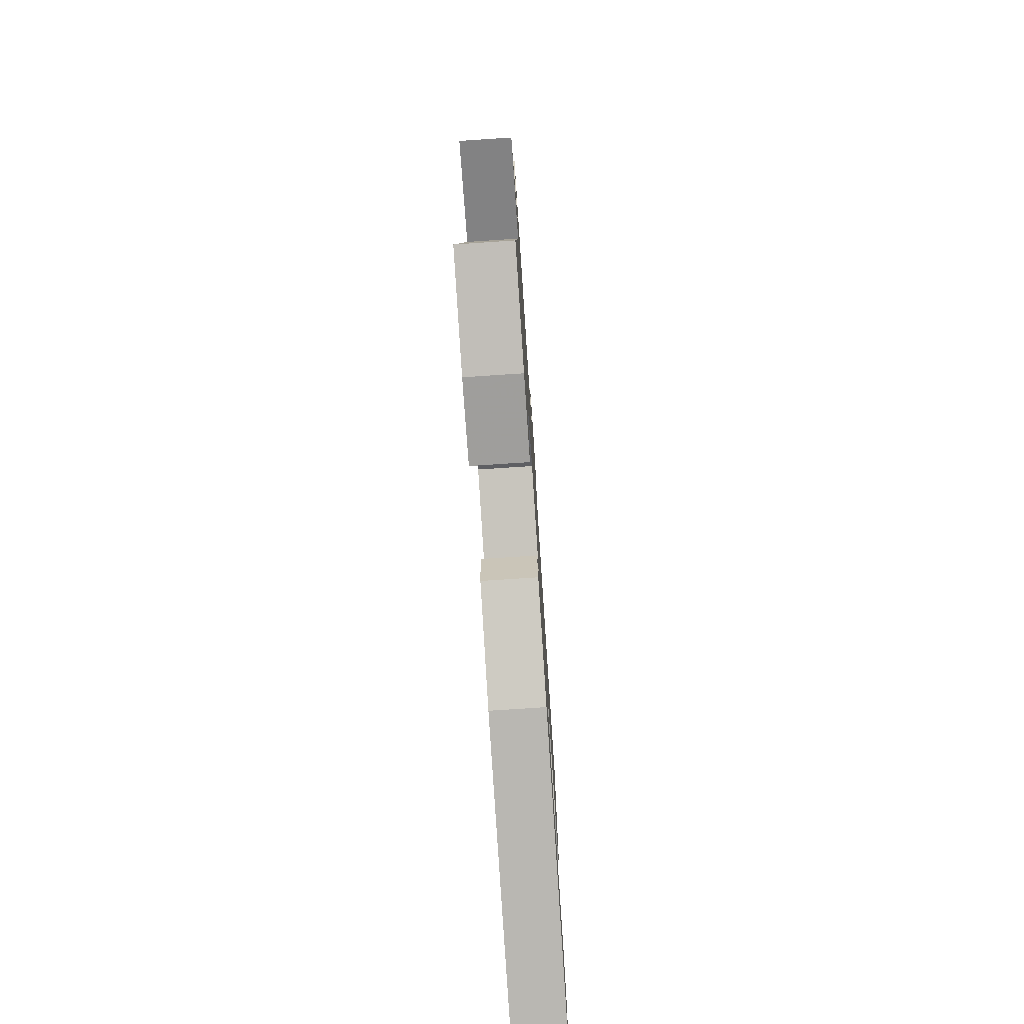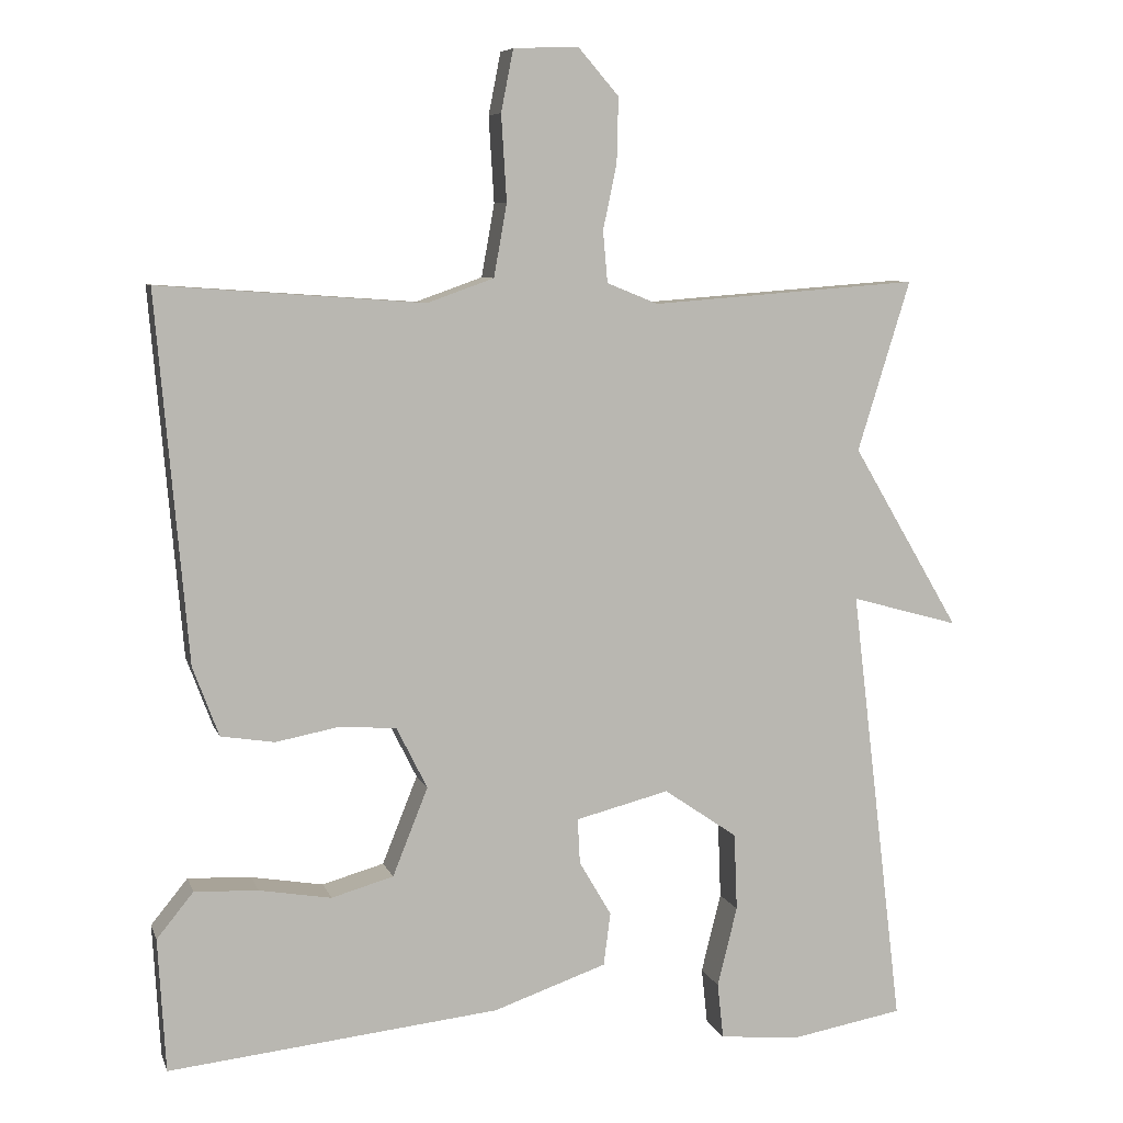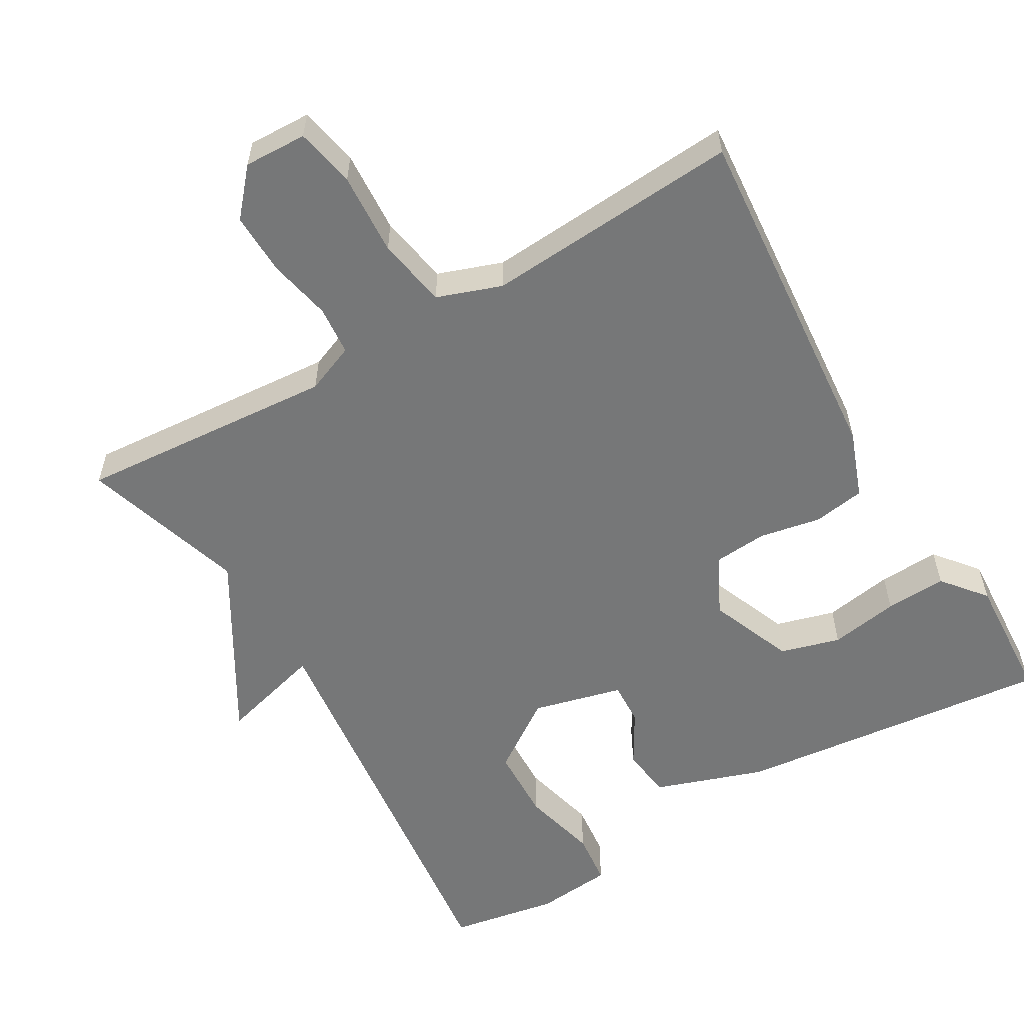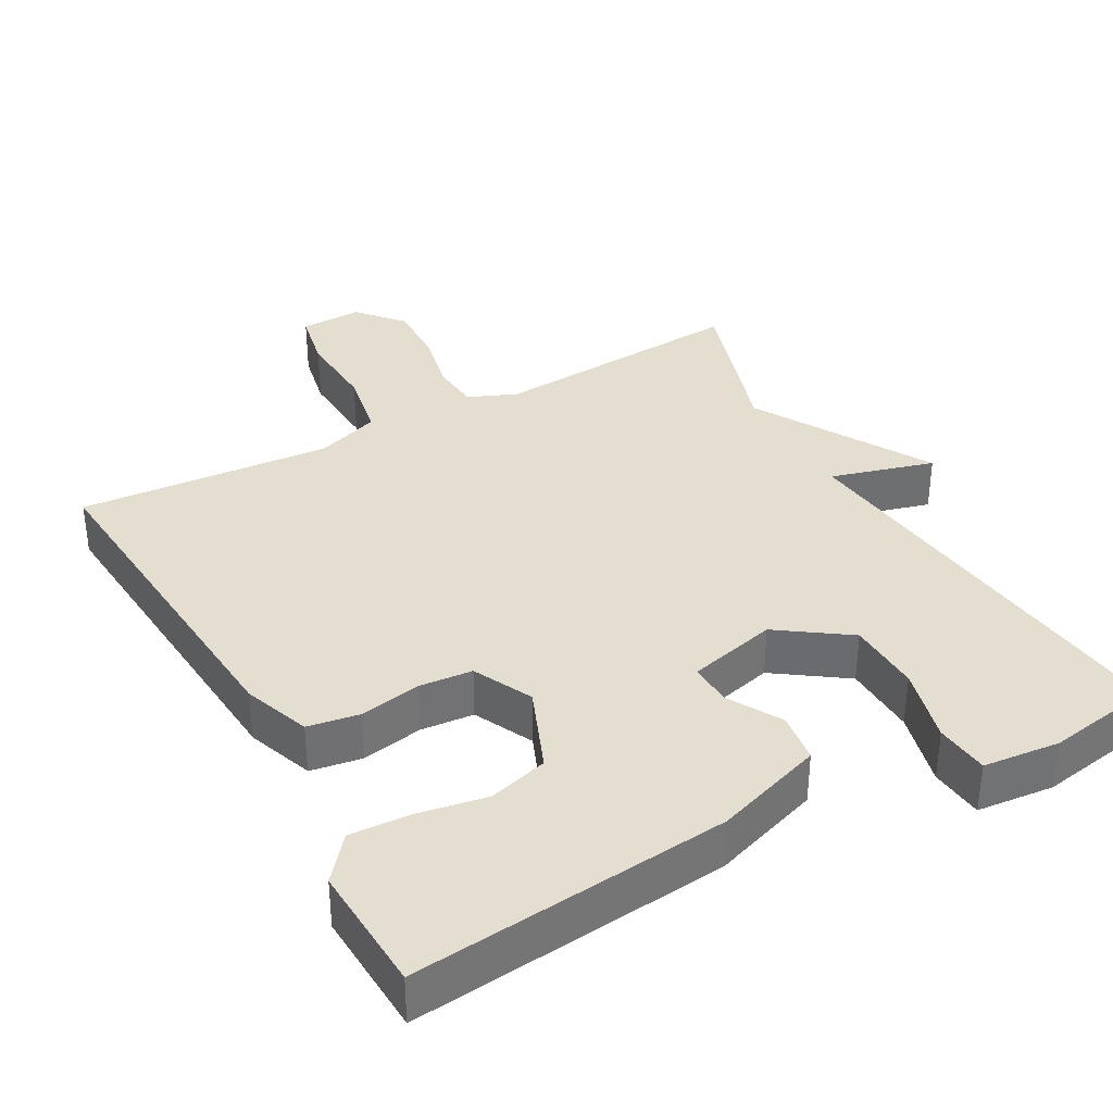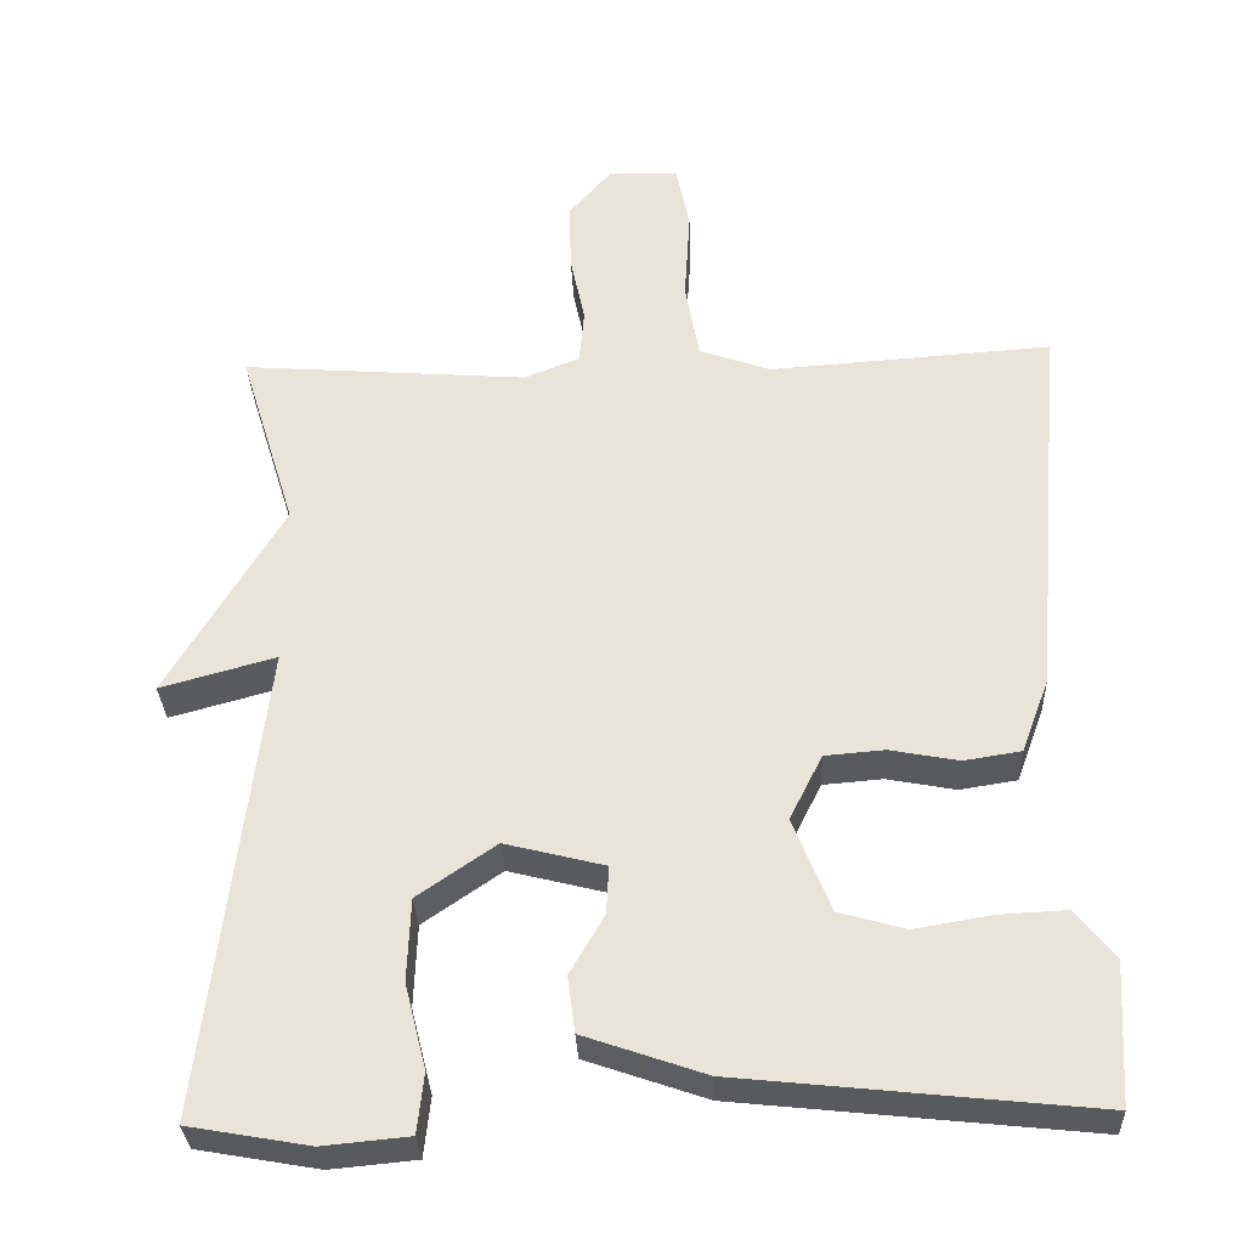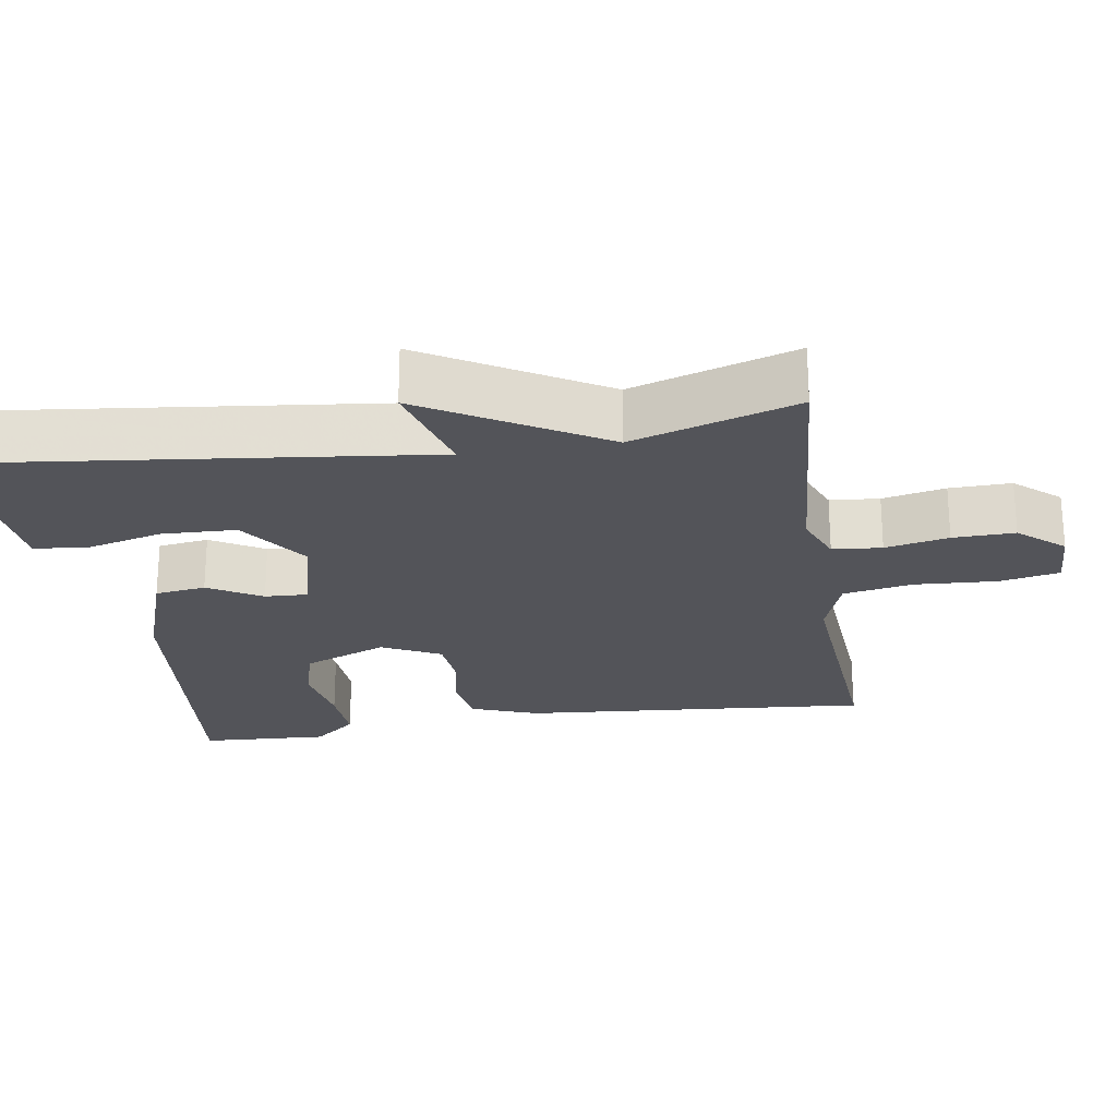
<metadata>
{"format":"obj","ext":"obj","renderer":"f3d","projection":"perspective","resolution":1024,"background":"white","views":[{"elev":-76.2,"azim":-86.2,"up":"+Z"},{"elev":7.3,"azim":165.3,"up":"+Z"},{"elev":-57.0,"azim":30.4,"up":"+Y"},{"elev":35.9,"azim":151.4,"up":"+Y"},{"elev":-31.4,"azim":2.4,"up":"+Z"},{"elev":-23.8,"azim":-80.9,"up":"+Y"}]}
</metadata>
<code>
v -0.5 0.07 0.5
v -0.15 0.07 0.473
v -0.083 0.07 0.5
v -0.077 0.07 0.567
v -0.095 0.07 0.653
v -0.097 0.07 0.737
v -0.044 0.07 0.798
v 0.041 0.07 0.795
v 0.057 0.07 0.714
v 0.05 0.07 0.602
v 0.067 0.07 0.507
v 0.154 0.07 0.476
v 0.5 0.07 0.5
v 0.459 0.07 0.023
v 0.425 0.07 -0.068
v 0.355 0.07 -0.079
v 0.271 0.07 -0.063
v 0.198 0.07 -0.069
v 0.158 0.07 -0.149
v 0.204 0.07 -0.264
v 0.285 0.07 -0.287
v 0.379 0.07 -0.271
v 0.462 0.07 -0.267
v 0.51 0.07 -0.326
v 0.5 0.07 -0.5
v 0.068 0.07 -0.454
v -0.08 0.07 -0.403
v -0.089 0.07 -0.334
v -0.047 0.07 -0.262
v -0.044 0.07 -0.203
v -0.166 0.07 -0.172
v -0.262 0.07 -0.238
v -0.266 0.07 -0.339
v -0.24 0.07 -0.443
v -0.248 0.07 -0.516
v -0.353 0.07 -0.526
v -0.5 0.07 -0.5
v -0.431 0.07 0.077
v -0.572 0.07 0.038
v -0.431 0.07 0.277
v -0.5 0 0.5
v -0.15 0 0.473
v -0.083 0 0.5
v -0.077 0 0.567
v -0.095 0 0.653
v -0.097 0 0.737
v -0.044 0 0.798
v 0.041 0 0.795
v 0.057 0 0.714
v 0.05 0 0.602
v 0.067 0 0.507
v 0.154 0 0.476
v 0.5 0 0.5
v 0.459 0 0.023
v 0.425 0 -0.068
v 0.355 0 -0.079
v 0.271 0 -0.063
v 0.198 0 -0.069
v 0.158 0 -0.149
v 0.204 0 -0.264
v 0.285 0 -0.287
v 0.379 0 -0.271
v 0.462 0 -0.267
v 0.51 0 -0.326
v 0.5 0 -0.5
v 0.068 0 -0.454
v -0.08 0 -0.403
v -0.089 0 -0.334
v -0.047 0 -0.262
v -0.044 0 -0.203
v -0.166 0 -0.172
v -0.262 0 -0.238
v -0.266 0 -0.339
v -0.24 0 -0.443
v -0.248 0 -0.516
v -0.353 0 -0.526
v -0.5 0 -0.5
v -0.431 0 0.077
v -0.572 0 0.038
v -0.431 0 0.277
f 38 39 40
f 36 37 38
f 35 36 38
f 34 35 38
f 33 34 38
f 32 33 38 40
f 40 1 2
f 32 40 2
f 31 32 2
f 27 28 29
f 26 27 29
f 25 26 29
f 24 25 29
f 21 22 23 24
f 21 24 29
f 20 21 29 30
f 15 16 17
f 14 15 17
f 13 14 17
f 12 13 17
f 11 12 17 18
f 8 9 10
f 7 8 10
f 6 7 10
f 5 6 10
f 4 5 10
f 3 4 10 11
f 11 18 19
f 3 11 19
f 2 3 19
f 20 30 31
f 19 20 31
f 2 19 31
f 80 79 78
f 78 77 76
f 78 76 75
f 78 75 74
f 78 74 73
f 80 78 73 72
f 42 41 80
f 42 80 72
f 42 72 71
f 69 68 67
f 69 67 66
f 69 66 65
f 69 65 64
f 64 63 62 61
f 69 64 61
f 70 69 61 60
f 57 56 55
f 57 55 54
f 57 54 53
f 57 53 52
f 58 57 52 51
f 50 49 48
f 50 48 47
f 50 47 46
f 50 46 45
f 50 45 44
f 51 50 44 43
f 59 58 51
f 59 51 43
f 59 43 42
f 71 70 60
f 71 60 59
f 71 59 42
f 1 41 42 2
f 2 42 43 3
f 3 43 44 4
f 4 44 45 5
f 5 45 46 6
f 6 46 47 7
f 7 47 48 8
f 8 48 49 9
f 9 49 50 10
f 10 50 51 11
f 11 51 52 12
f 12 52 53 13
f 13 53 54 14
f 14 54 55 15
f 15 55 56 16
f 16 56 57 17
f 17 57 58 18
f 18 58 59 19
f 19 59 60 20
f 20 60 61 21
f 21 61 62 22
f 22 62 63 23
f 23 63 64 24
f 24 64 65 25
f 25 65 66 26
f 26 66 67 27
f 27 67 68 28
f 28 68 69 29
f 29 69 70 30
f 30 70 71 31
f 31 71 72 32
f 32 72 73 33
f 33 73 74 34
f 34 74 75 35
f 35 75 76 36
f 36 76 77 37
f 37 77 78 38
f 38 78 79 39
f 39 79 80 40
f 40 80 41 1

</code>
